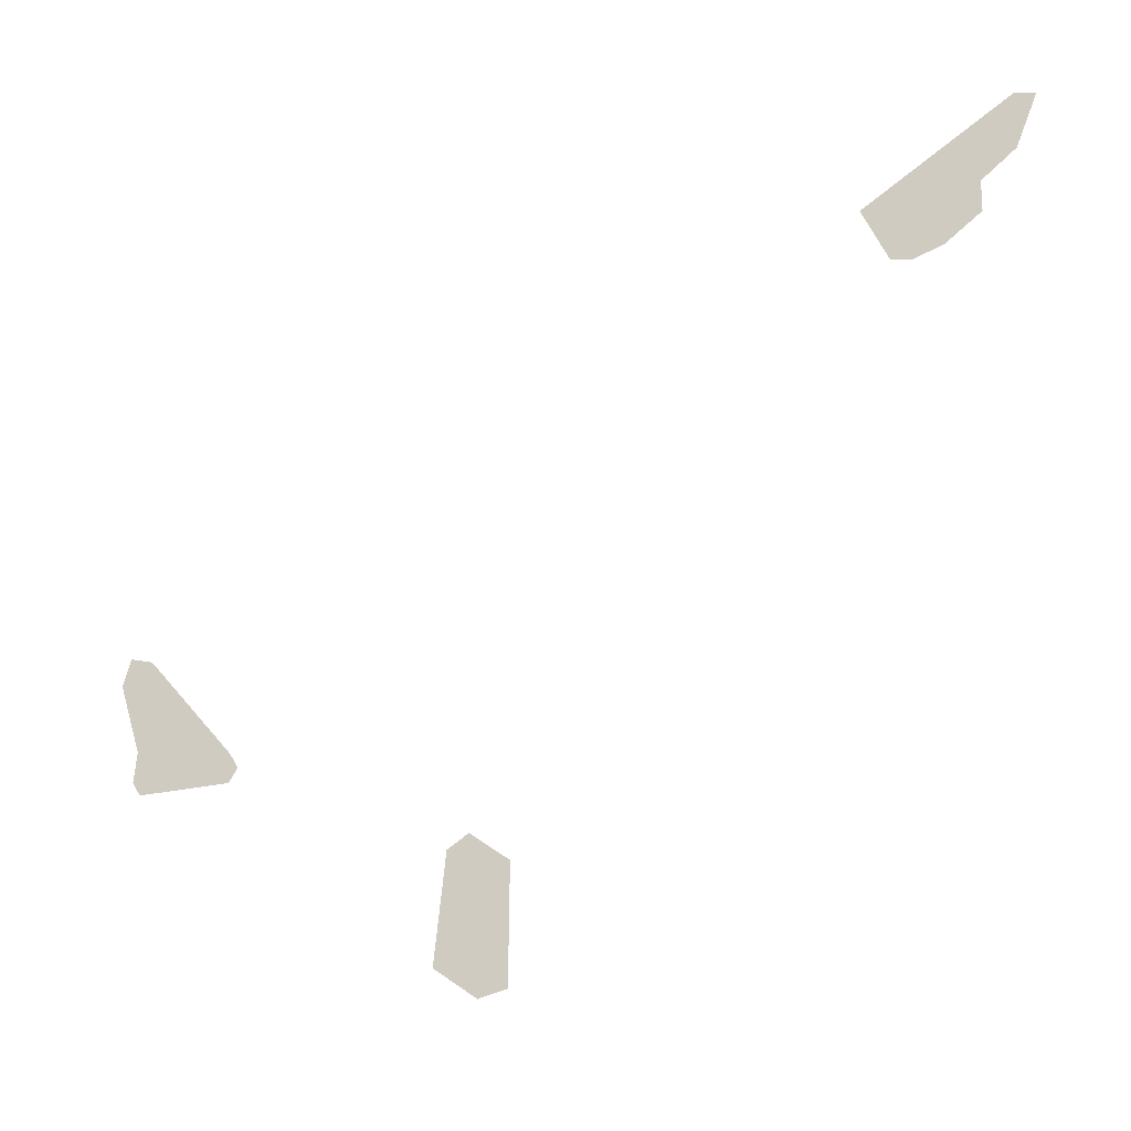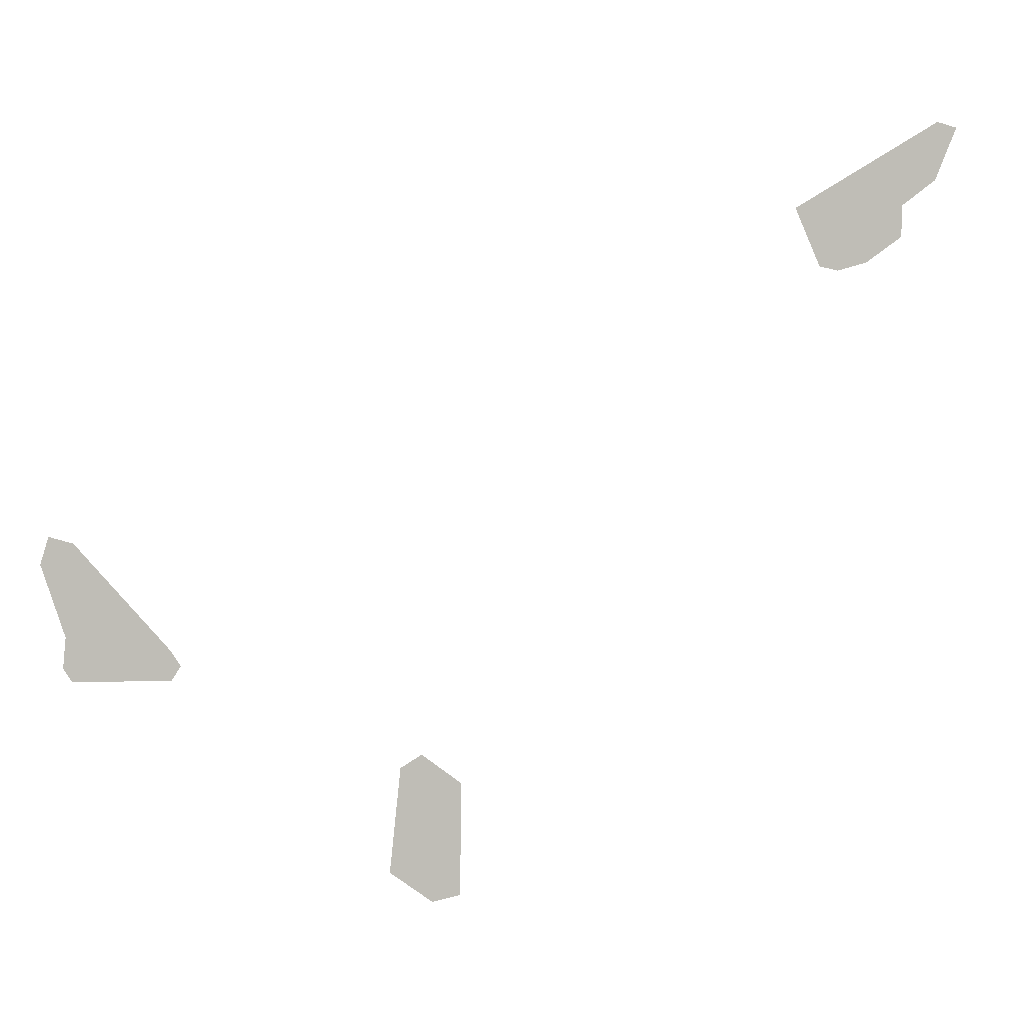
<metadata>
{"format":"obj","ext":"obj","renderer":"f3d","projection":"perspective","resolution":1024,"background":"white","views":[{"elev":-25.0,"azim":23.1,"up":"+Y"},{"elev":4.8,"azim":-11.0,"up":"+Y"}]}
</metadata>
<code>
o Map 571 - Npc 32501: High Thane Jorfus
v -3557 6806 0
v -3532 6887 0
v -3496 6498 0
v -3478 6560 0
v -3477 6787 0
v -3470 6456 0
v -3461 6866 0
v -3394 6549 0
v -3181 6452 0
v -3181 6540 0
v -3153 6494 0
v -2530 5843 0
v -2496 6164 0
v -2431 6203 0
v -2399 5746 0
v -2313 5764 0
v -2310 6111 0
v -1264 7861 0
v -1205 7886 0
v -1185 7683 0
v -1149 7759 0
v -1126 7670 0
v -1114 7755 0
v -1057 7763 0
v -1033 7696 0
v -990 7810 0
v -989 7921 0
v -921 7775 0
v -919 7872 0
v -861 7996 0
v -813 7951 0
v -808 8130 0
v -746 8113 0
f 7 5 8 10 11 9 6 3 4 1 2
f 12 13 14 17 16 15
f 18 19 21 23 24 26 27 30 32 33 31 29 28 25 22 20

</code>
